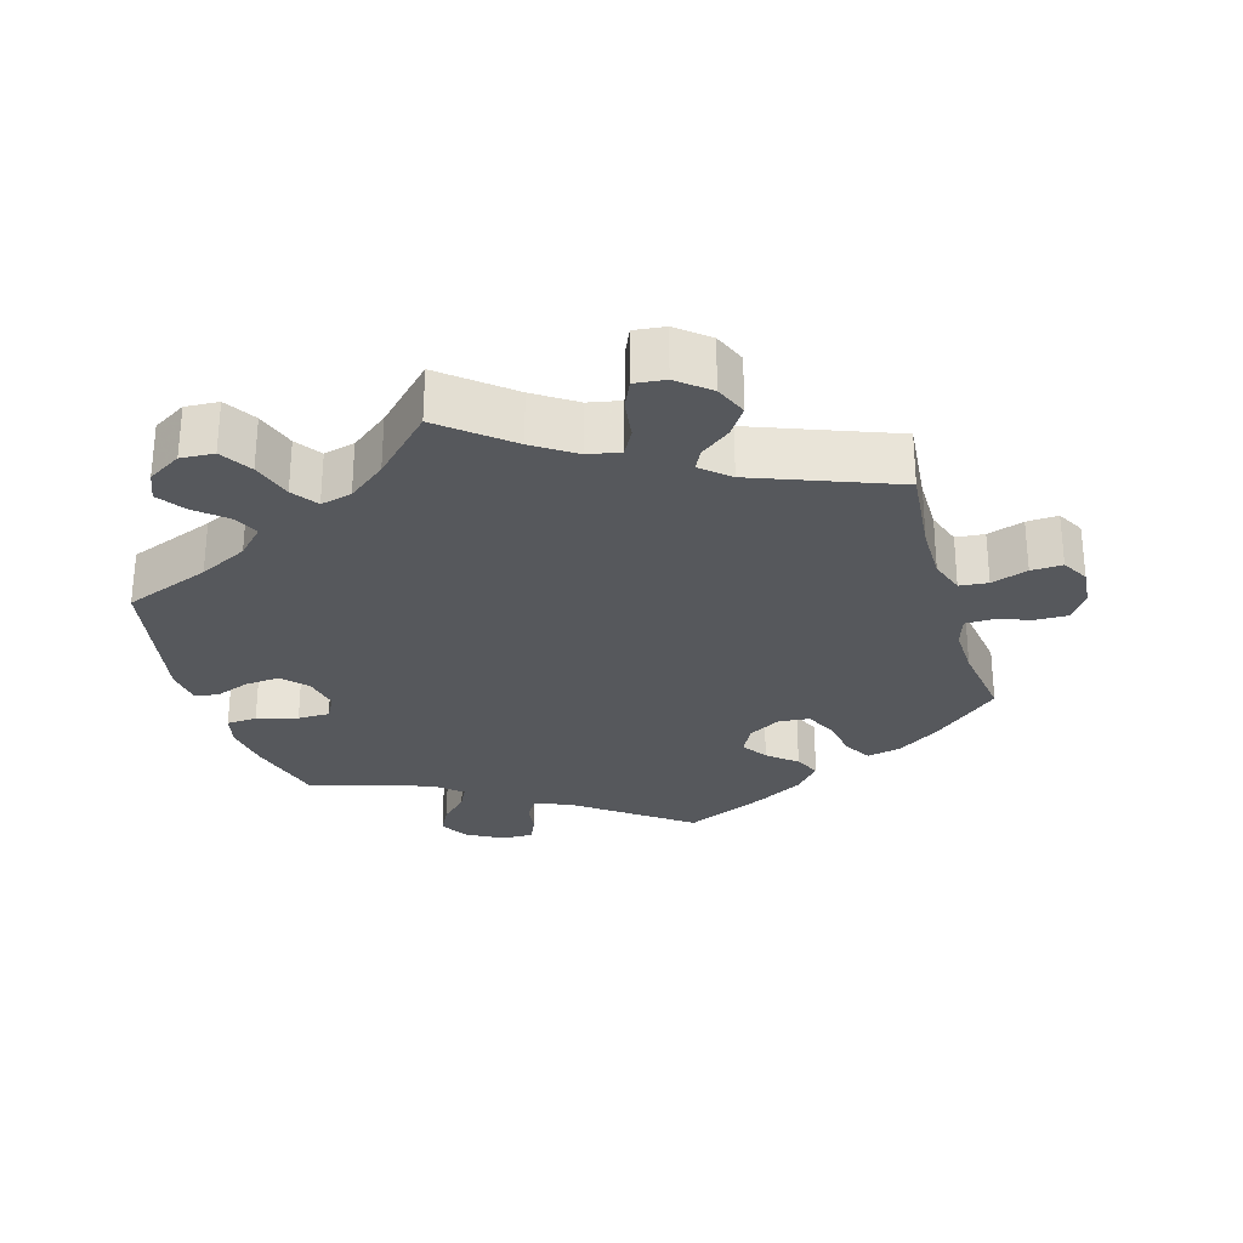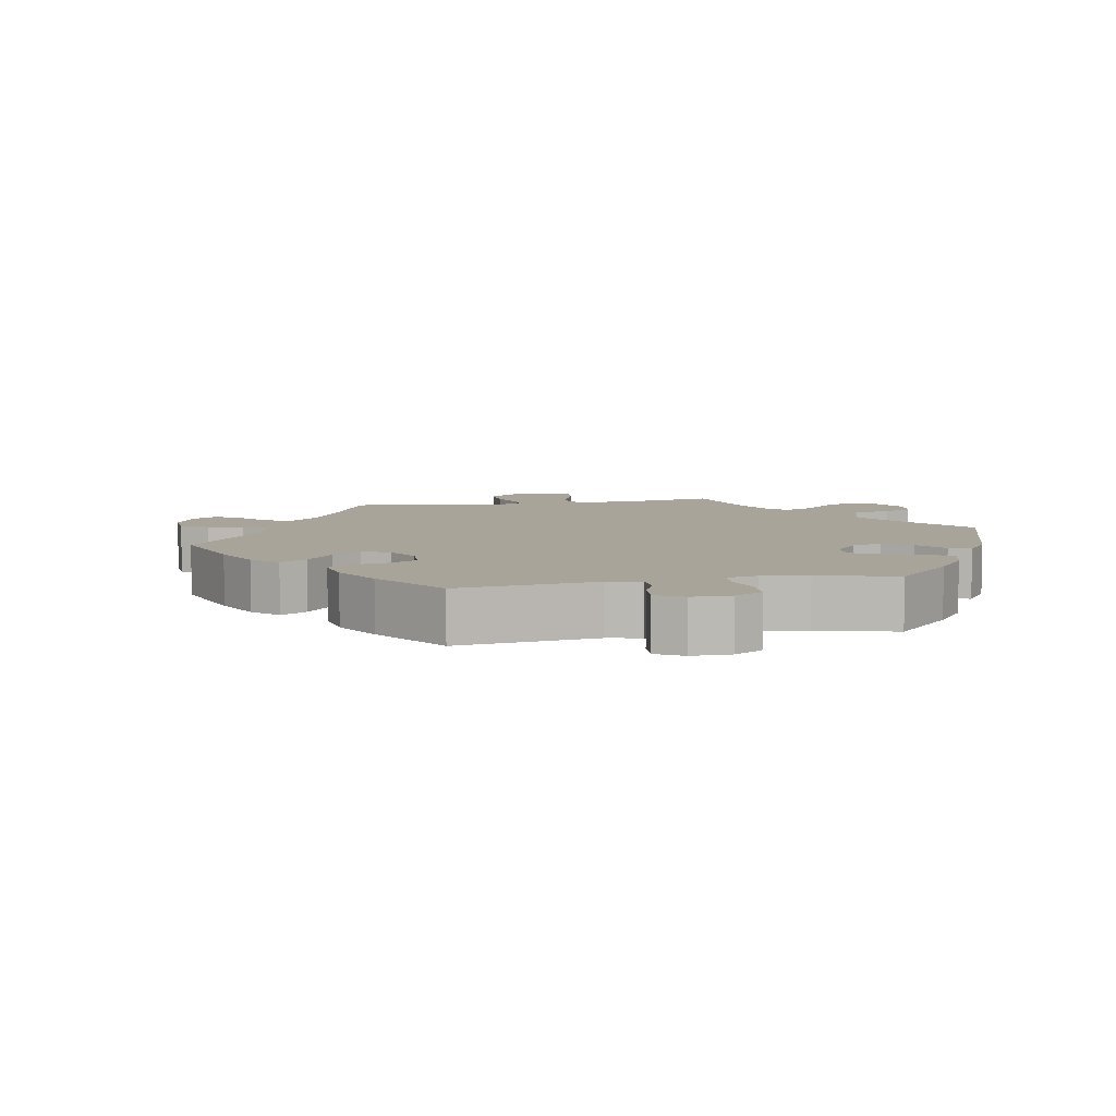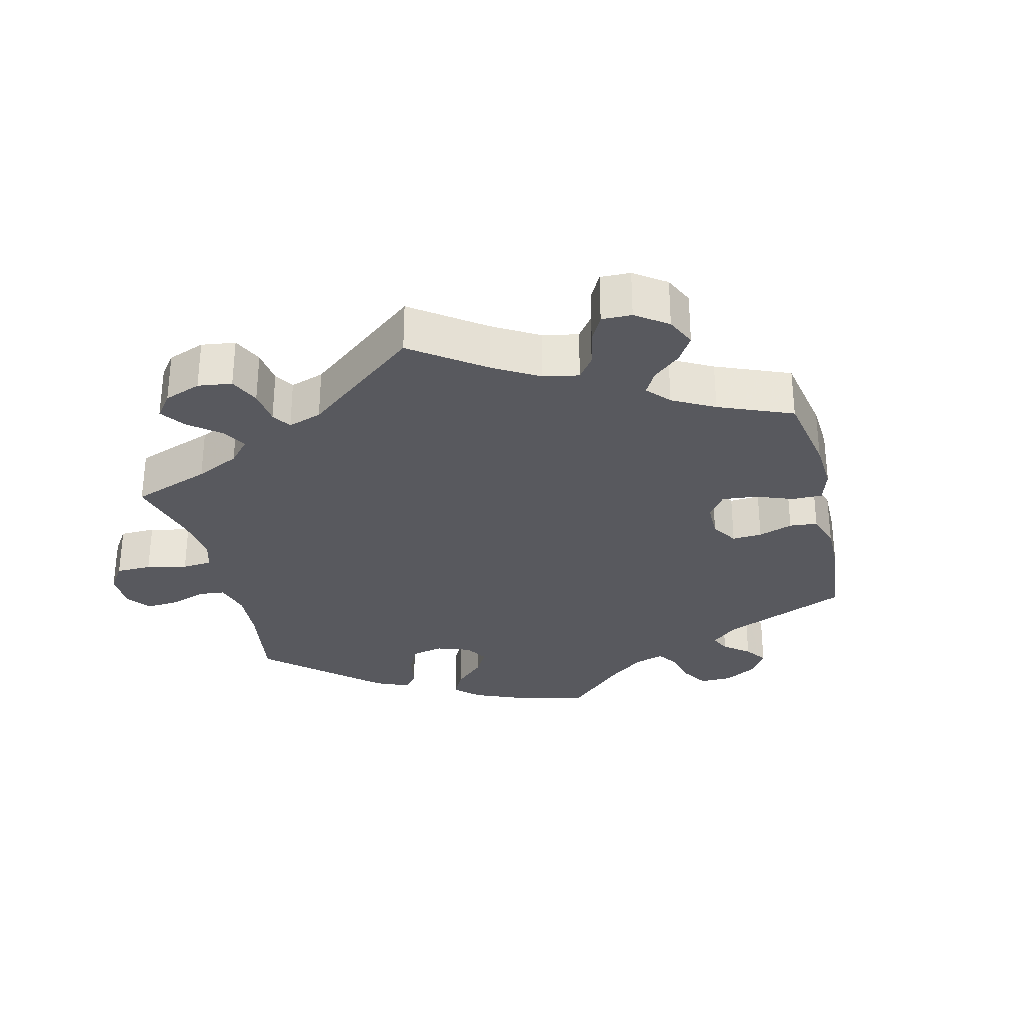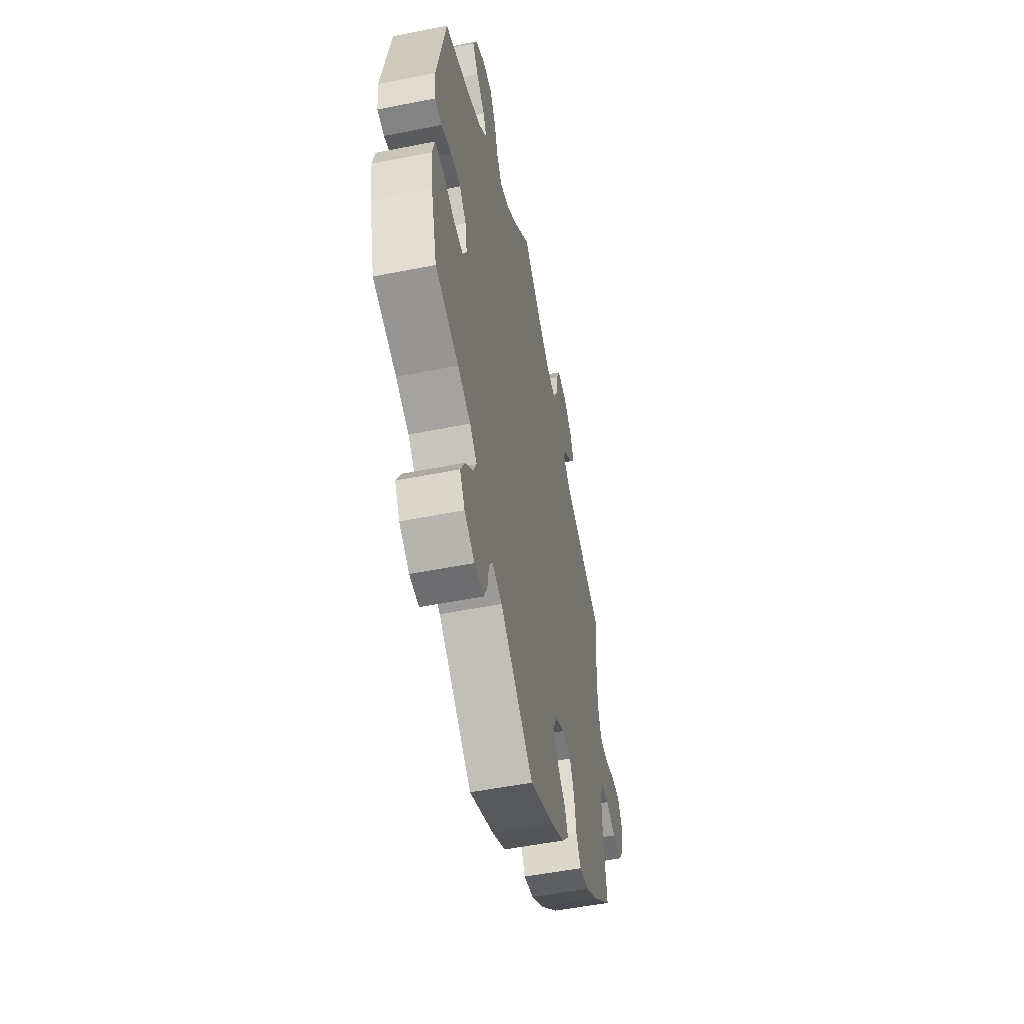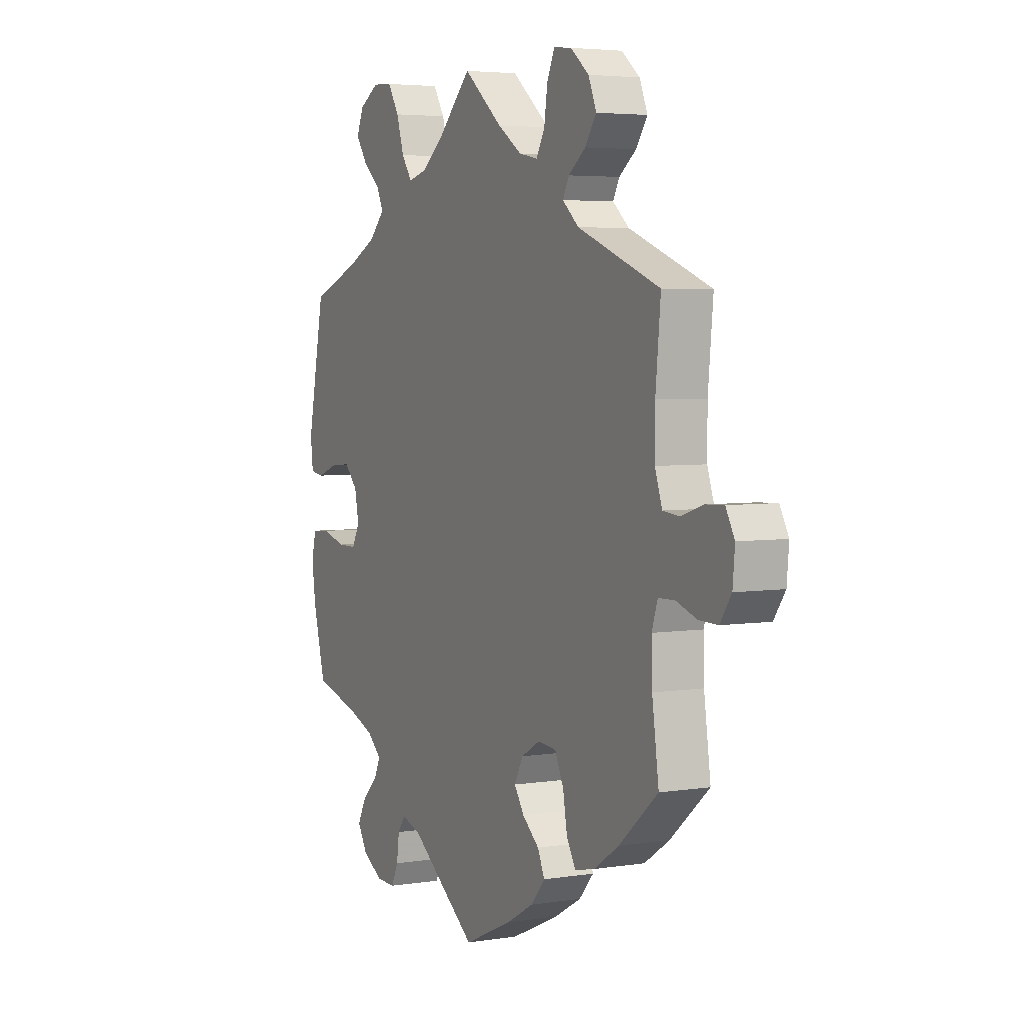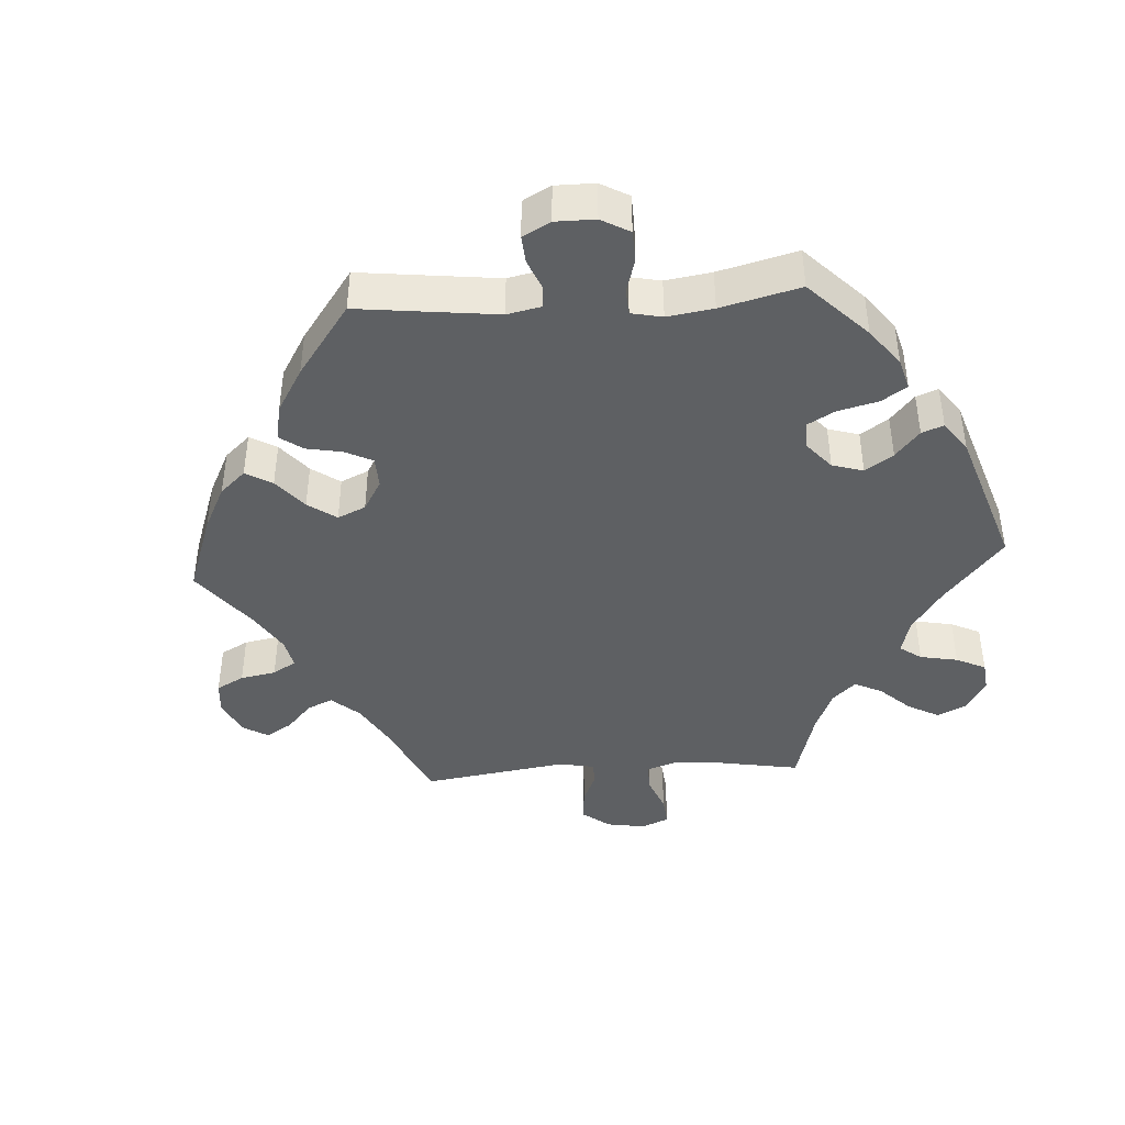
<metadata>
{"format":"obj","ext":"obj","renderer":"f3d","projection":"perspective","resolution":1024,"background":"white","views":[{"elev":-28.3,"azim":16.5,"up":"+Y"},{"elev":7.2,"azim":-160.9,"up":"+Y"},{"elev":-30.3,"azim":73.5,"up":"+Y"},{"elev":-52.9,"azim":-78.0,"up":"+Z"},{"elev":4.4,"azim":63.0,"up":"+Z"},{"elev":-42.1,"azim":-146.4,"up":"+Y"}]}
</metadata>
<code>
v 0.407 0.07 -0.369
v 0.347 0.07 -0.409
v 0.299 0.07 -0.42
v 0.277 0.07 -0.382
v 0.267 0.07 -0.324
v 0.246 0.07 -0.279
v 0.202 0.07 -0.275
v 0.157 0.07 -0.301
v 0.136 0.07 -0.341
v 0.16 0.07 -0.377
v 0.2 0.07 -0.411
v 0.217 0.07 -0.448
v 0.182 0.07 -0.488
v 0.117 0.07 -0.525
v 0 0.07 -0.578
v -0.161 0.07 -0.459
v -0.208 0.07 -0.444
v -0.226 0.07 -0.47
v -0.232 0.07 -0.516
v -0.249 0.07 -0.552
v -0.294 0.07 -0.551
v -0.343 0.07 -0.523
v -0.367 0.07 -0.483
v -0.346 0.07 -0.443
v -0.309 0.07 -0.407
v -0.293 0.07 -0.374
v -0.327 0.07 -0.344
v -0.389 0.07 -0.32
v -0.501 0.07 -0.289
v -0.531 0.07 -0.176
v -0.54 0.07 -0.109
v -0.529 0.07 -0.064
v -0.486 0.07 -0.061
v -0.429 0.07 -0.077
v -0.384 0.07 -0.077
v -0.365 0.07 -0.042
v -0.375 0.07 0.009
v -0.407 0.07 0.043
v -0.455 0.07 0.039
v -0.504 0.07 0.021
v -0.537 0.07 0.026
v -0.543 0.07 0.079
v -0.501 0.07 0.289
v -0.38 0.07 0.335
v -0.312 0.07 0.369
v -0.275 0.07 0.407
v -0.291 0.07 0.442
v -0.333 0.07 0.478
v -0.36 0.07 0.517
v -0.343 0.07 0.557
v -0.296 0.07 0.585
v -0.249 0.07 0.582
v -0.222 0.07 0.538
v -0.204 0.07 0.481
v -0.179 0.07 0.445
v -0.135 0.07 0.456
v -0.082 0.07 0.497
v -0.001 0.07 0.578
v 0.092 0.07 0.501
v 0.15 0.07 0.462
v 0.195 0.07 0.453
v 0.215 0.07 0.489
v 0.223 0.07 0.545
v 0.241 0.07 0.585
v 0.284 0.07 0.58
v 0.328 0.07 0.544
v 0.347 0.07 0.498
v 0.32 0.07 0.459
v 0.279 0.07 0.428
v 0.264 0.07 0.399
v 0.303 0.07 0.365
v 0.5 0.07 0.289
v 0.488 0.07 0.163
v 0.488 0.07 0.087
v 0.505 0.07 0.037
v 0.545 0.07 0.033
v 0.596 0.07 0.05
v 0.64 0.07 0.052
v 0.661 0.07 0.014
v 0.656 0.07 -0.042
v 0.629 0.07 -0.081
v 0.584 0.07 -0.08
v 0.535 0.07 -0.063
v 0.496 0.07 -0.064
v 0.482 0.07 -0.106
v 0.484 0.07 -0.175
v 0.5 0.07 -0.289
v 0.407 0 -0.369
v 0.347 0 -0.409
v 0.299 0 -0.42
v 0.277 0 -0.382
v 0.267 0 -0.324
v 0.246 0 -0.279
v 0.202 0 -0.275
v 0.157 0 -0.301
v 0.136 0 -0.341
v 0.16 0 -0.377
v 0.2 0 -0.411
v 0.217 0 -0.448
v 0.182 0 -0.488
v 0.117 0 -0.525
v 0 0 -0.578
v -0.161 0 -0.459
v -0.208 0 -0.444
v -0.226 0 -0.47
v -0.232 0 -0.516
v -0.249 0 -0.552
v -0.294 0 -0.551
v -0.343 0 -0.523
v -0.367 0 -0.483
v -0.346 0 -0.443
v -0.309 0 -0.407
v -0.293 0 -0.374
v -0.327 0 -0.344
v -0.389 0 -0.32
v -0.501 0 -0.289
v -0.531 0 -0.176
v -0.54 0 -0.109
v -0.529 0 -0.064
v -0.486 0 -0.061
v -0.429 0 -0.077
v -0.384 0 -0.077
v -0.365 0 -0.042
v -0.375 0 0.009
v -0.407 0 0.043
v -0.455 0 0.039
v -0.504 0 0.021
v -0.537 0 0.026
v -0.543 0 0.079
v -0.501 0 0.289
v -0.38 0 0.335
v -0.312 0 0.369
v -0.275 0 0.407
v -0.291 0 0.442
v -0.333 0 0.478
v -0.36 0 0.517
v -0.343 0 0.557
v -0.296 0 0.585
v -0.249 0 0.582
v -0.222 0 0.538
v -0.204 0 0.481
v -0.179 0 0.445
v -0.135 0 0.456
v -0.082 0 0.497
v -0.001 0 0.578
v 0.092 0 0.501
v 0.15 0 0.462
v 0.195 0 0.453
v 0.215 0 0.489
v 0.223 0 0.545
v 0.241 0 0.585
v 0.284 0 0.58
v 0.328 0 0.544
v 0.347 0 0.498
v 0.32 0 0.459
v 0.279 0 0.428
v 0.264 0 0.399
v 0.303 0 0.365
v 0.5 0 0.289
v 0.488 0 0.163
v 0.488 0 0.087
v 0.505 0 0.037
v 0.545 0 0.033
v 0.596 0 0.05
v 0.64 0 0.052
v 0.661 0 0.014
v 0.656 0 -0.042
v 0.629 0 -0.081
v 0.584 0 -0.08
v 0.535 0 -0.063
v 0.496 0 -0.064
v 0.482 0 -0.106
v 0.484 0 -0.175
v 0.5 0 -0.289
f 86 87 1 2
f 85 86 2 3
f 84 85 3 4
f 80 81 82 83
f 80 83 84
f 79 80 84
f 76 77 78 79
f 75 76 79 84
f 74 75 84 4
f 71 72 73
f 70 71 73 74
f 66 67 68 69
f 66 69 70
f 65 66 70
f 62 63 64 65
f 61 62 65 70
f 60 61 70 74
f 57 58 59
f 56 57 59 60
f 55 56 60 74
f 51 52 53 54
f 51 54 55
f 50 51 55
f 47 48 49 50
f 46 47 50 55
f 45 46 55 74
f 41 42 43 44
f 39 40 41 44
f 38 39 44 45
f 37 38 45 74
f 31 32 33 34
f 31 34 35
f 28 29 30 31
f 27 28 31 35
f 26 27 35 36
f 22 23 24 25
f 22 25 26
f 21 22 26
f 18 19 20 21
f 17 18 21 26
f 16 17 26 36
f 10 11 12 13
f 9 10 13 14
f 74 4 5
f 74 5 6
f 37 74 6 7
f 36 37 7 8
f 16 36 8 9
f 9 14 15 16
f 89 88 174 173
f 90 89 173 172
f 91 90 172 171
f 170 169 168 167
f 171 170 167
f 171 167 166
f 166 165 164 163
f 171 166 163 162
f 91 171 162 161
f 160 159 158
f 161 160 158 157
f 156 155 154 153
f 157 156 153
f 157 153 152
f 152 151 150 149
f 157 152 149 148
f 161 157 148 147
f 146 145 144
f 147 146 144 143
f 161 147 143 142
f 141 140 139 138
f 142 141 138
f 142 138 137
f 137 136 135 134
f 142 137 134 133
f 161 142 133 132
f 131 130 129 128
f 131 128 127 126
f 132 131 126 125
f 161 132 125 124
f 121 120 119 118
f 122 121 118
f 118 117 116 115
f 122 118 115 114
f 123 122 114 113
f 112 111 110 109
f 113 112 109
f 113 109 108
f 108 107 106 105
f 113 108 105 104
f 123 113 104 103
f 100 99 98 97
f 101 100 97 96
f 92 91 161
f 93 92 161
f 94 93 161 124
f 95 94 124 123
f 96 95 123 103
f 103 102 101 96
f 1 88 89 2
f 2 89 90 3
f 3 90 91 4
f 4 91 92 5
f 5 92 93 6
f 6 93 94 7
f 7 94 95 8
f 8 95 96 9
f 9 96 97 10
f 10 97 98 11
f 11 98 99 12
f 12 99 100 13
f 13 100 101 14
f 14 101 102 15
f 15 102 103 16
f 16 103 104 17
f 17 104 105 18
f 18 105 106 19
f 19 106 107 20
f 20 107 108 21
f 21 108 109 22
f 22 109 110 23
f 23 110 111 24
f 24 111 112 25
f 25 112 113 26
f 26 113 114 27
f 27 114 115 28
f 28 115 116 29
f 29 116 117 30
f 30 117 118 31
f 31 118 119 32
f 32 119 120 33
f 33 120 121 34
f 34 121 122 35
f 35 122 123 36
f 36 123 124 37
f 37 124 125 38
f 38 125 126 39
f 39 126 127 40
f 40 127 128 41
f 41 128 129 42
f 42 129 130 43
f 43 130 131 44
f 44 131 132 45
f 45 132 133 46
f 46 133 134 47
f 47 134 135 48
f 48 135 136 49
f 49 136 137 50
f 50 137 138 51
f 51 138 139 52
f 52 139 140 53
f 53 140 141 54
f 54 141 142 55
f 55 142 143 56
f 56 143 144 57
f 57 144 145 58
f 58 145 146 59
f 59 146 147 60
f 60 147 148 61
f 61 148 149 62
f 62 149 150 63
f 63 150 151 64
f 64 151 152 65
f 65 152 153 66
f 66 153 154 67
f 67 154 155 68
f 68 155 156 69
f 69 156 157 70
f 70 157 158 71
f 71 158 159 72
f 72 159 160 73
f 73 160 161 74
f 74 161 162 75
f 75 162 163 76
f 76 163 164 77
f 77 164 165 78
f 78 165 166 79
f 79 166 167 80
f 80 167 168 81
f 81 168 169 82
f 82 169 170 83
f 83 170 171 84
f 84 171 172 85
f 85 172 173 86
f 86 173 174 87
f 87 174 88 1

</code>
